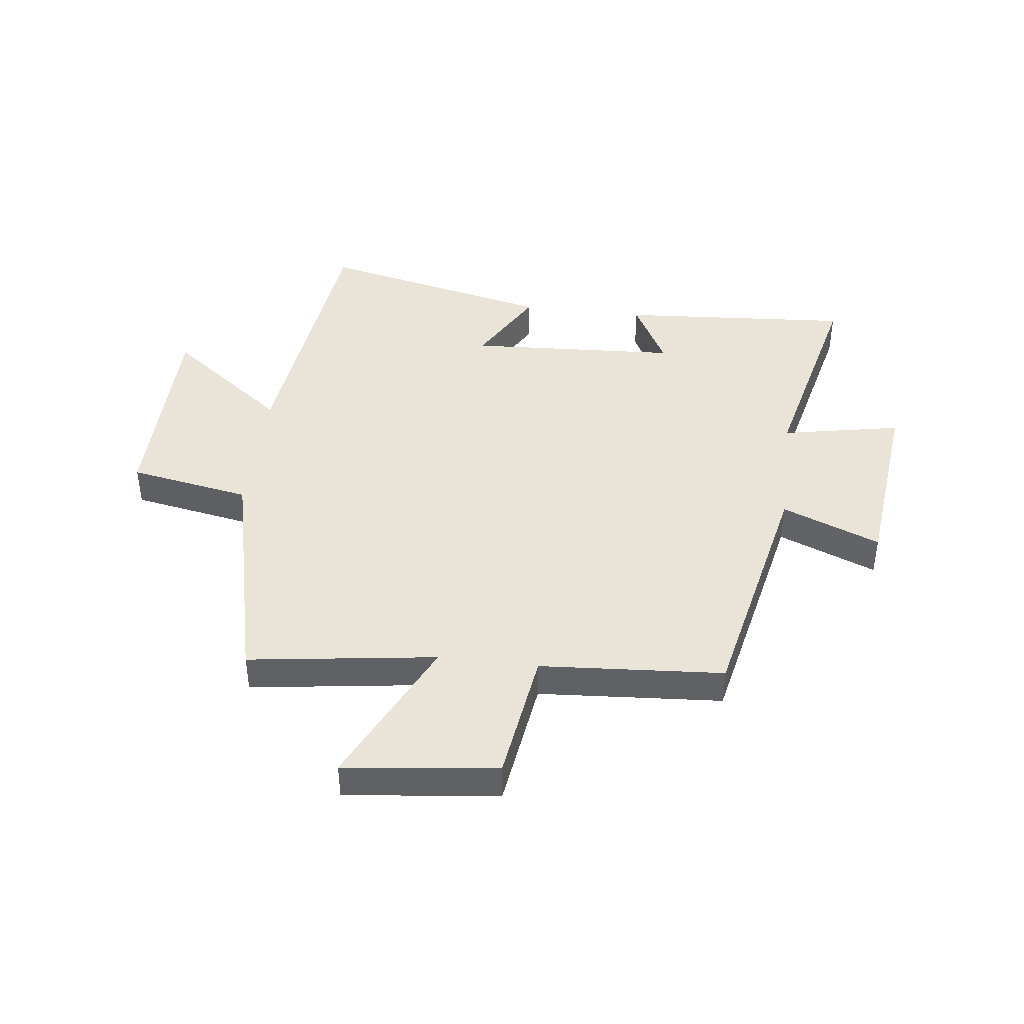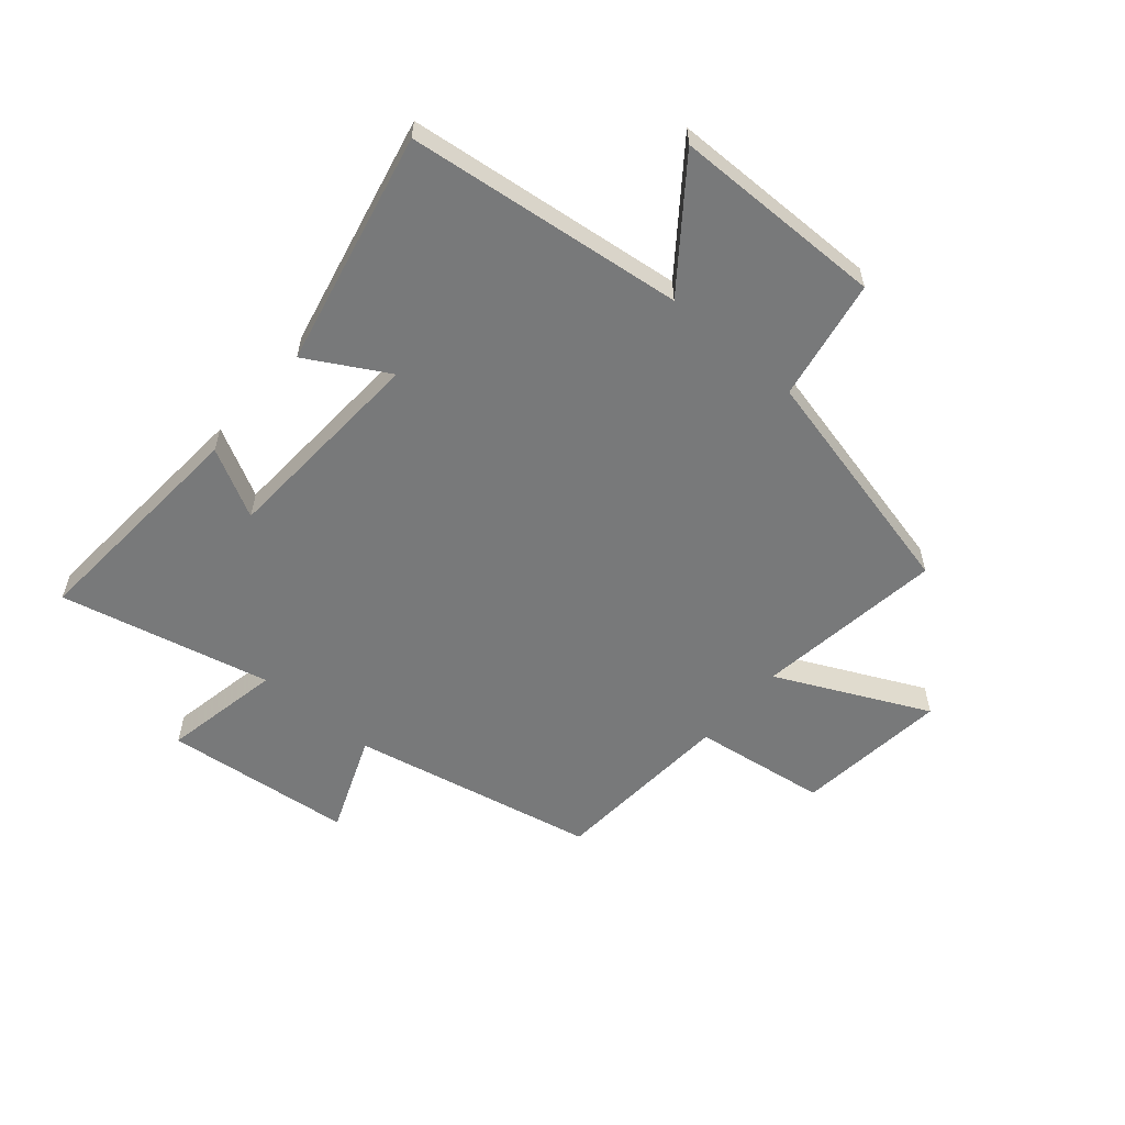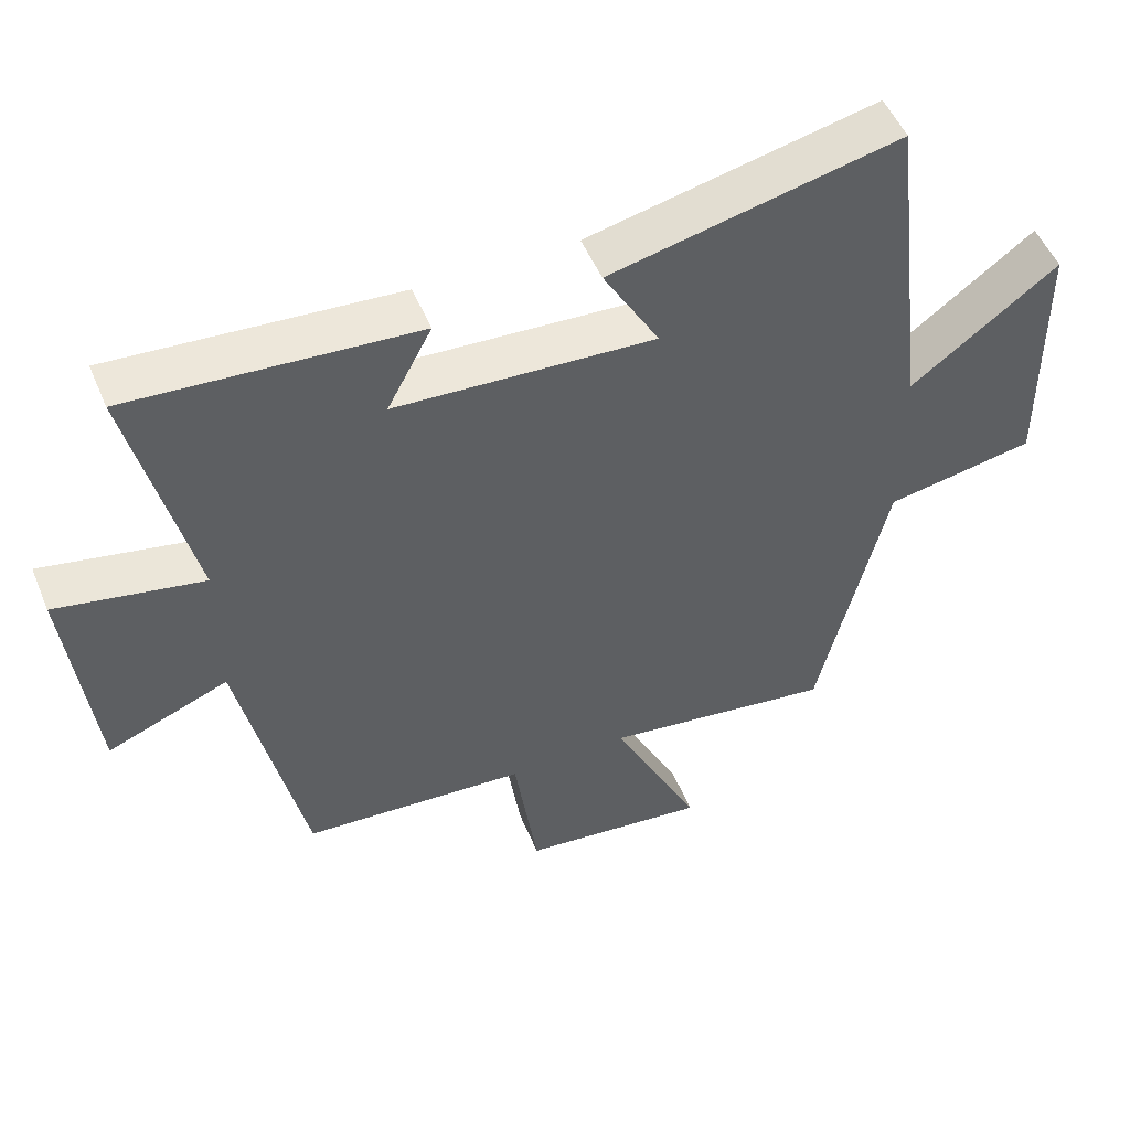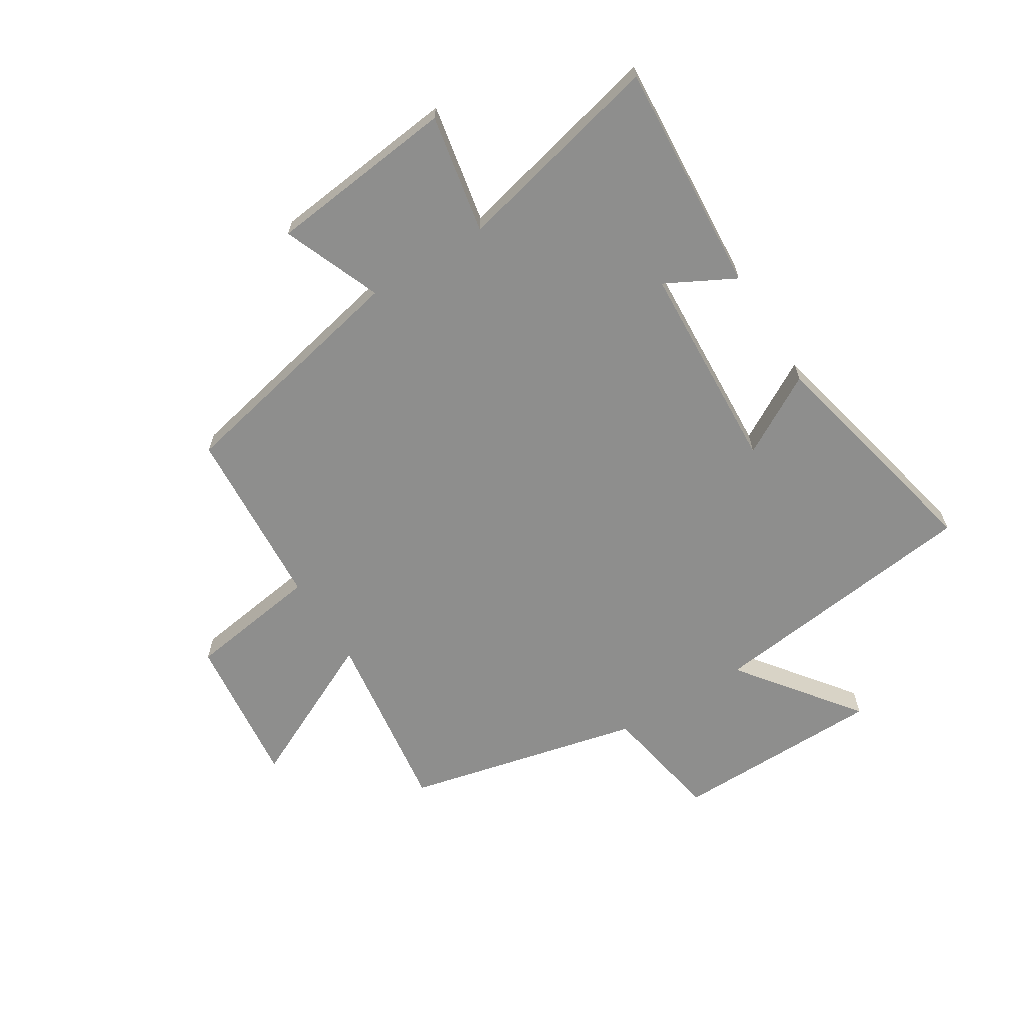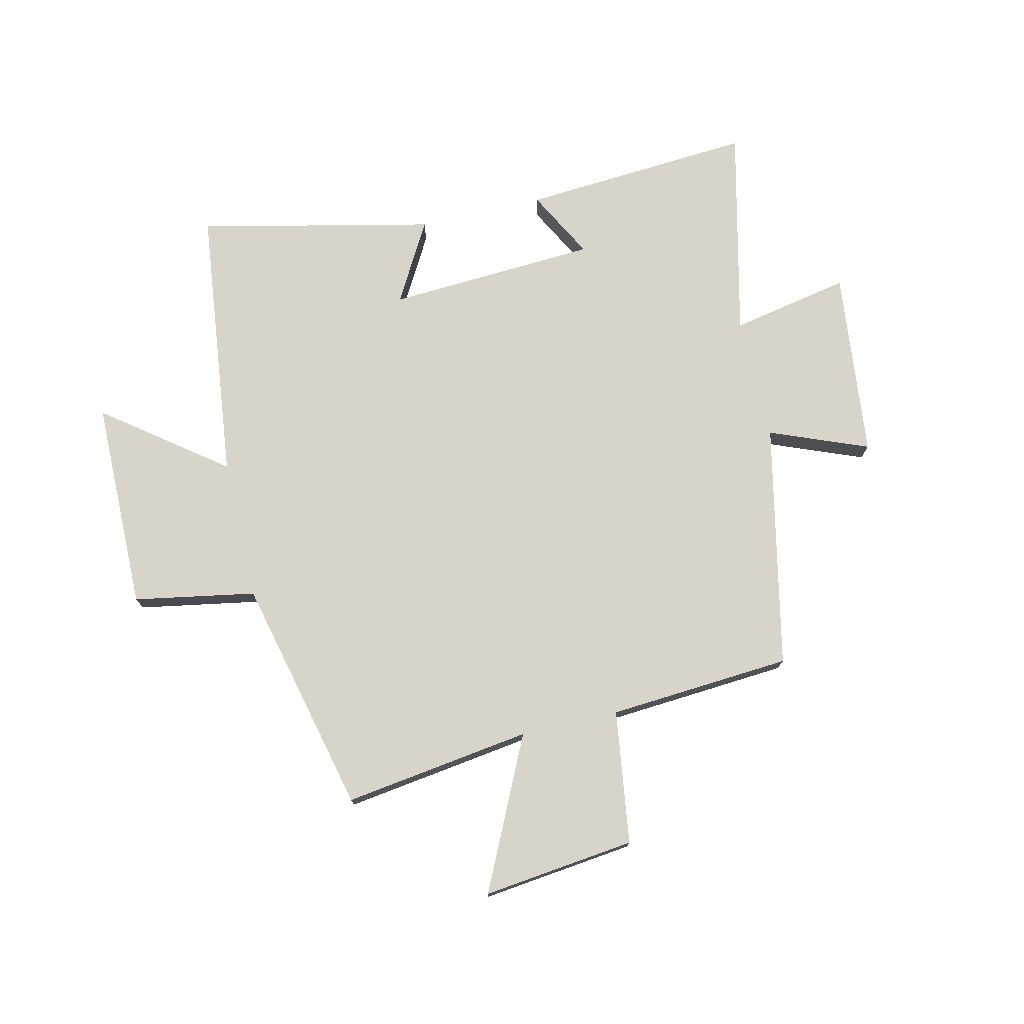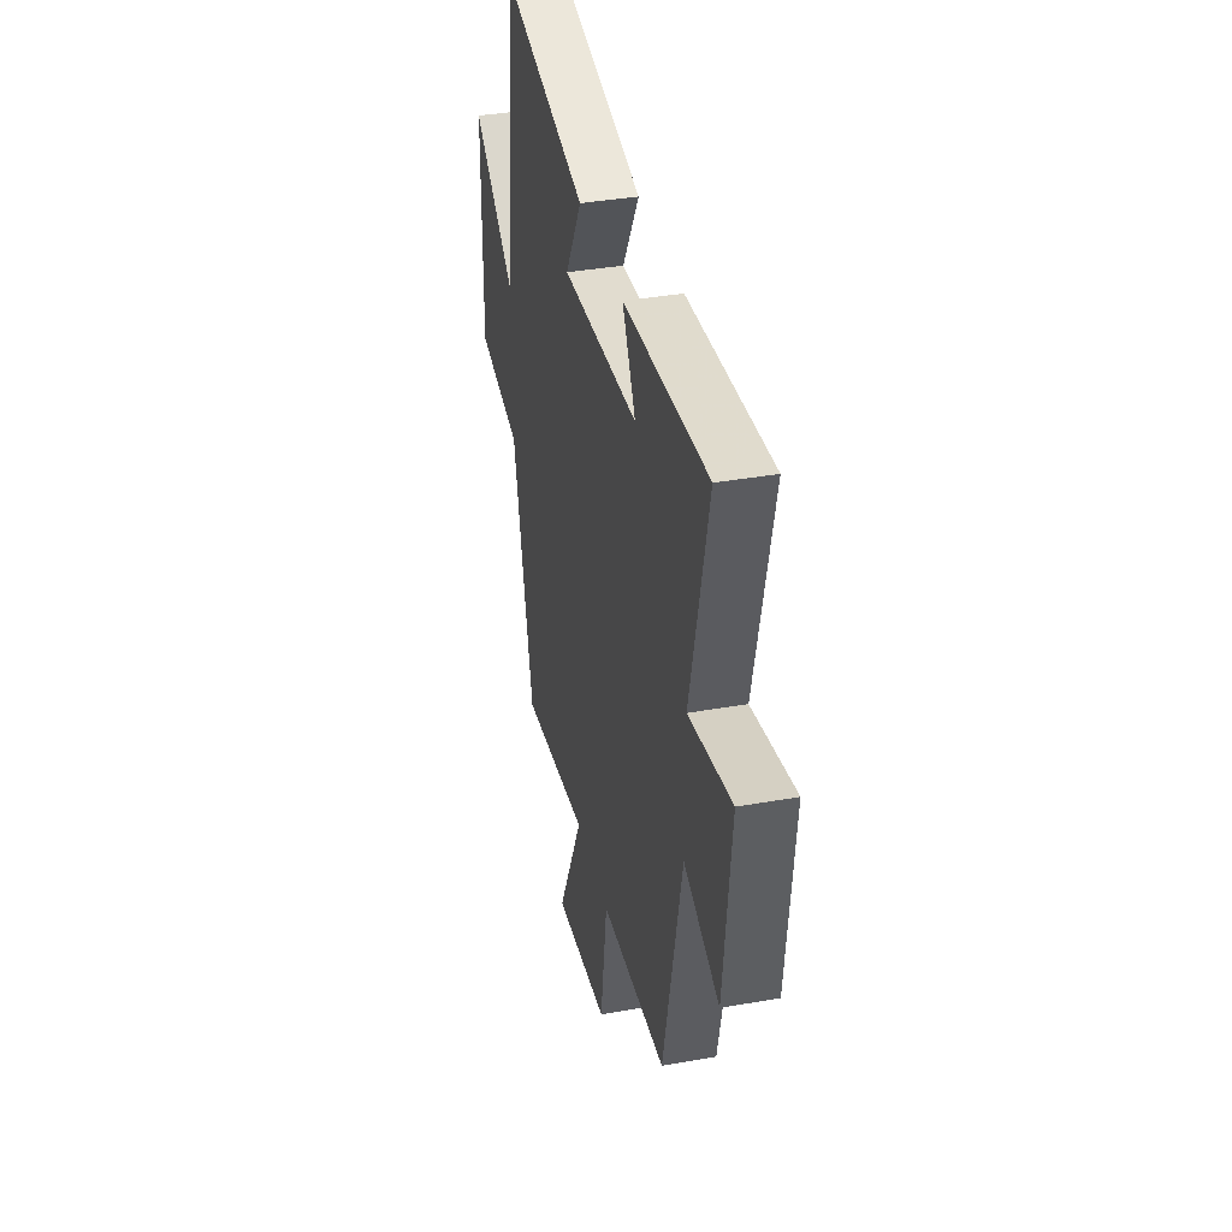
<metadata>
{"format":"obj","ext":"obj","renderer":"f3d","projection":"perspective","resolution":1024,"background":"white","views":[{"elev":42.8,"azim":-173.1,"up":"+Y"},{"elev":-57.7,"azim":49.4,"up":"+Y"},{"elev":51.4,"azim":-22.3,"up":"+Z"},{"elev":-64.8,"azim":-58.0,"up":"+Y"},{"elev":75.2,"azim":166.8,"up":"+Y"},{"elev":37.5,"azim":-102.8,"up":"+Z"}]}
</metadata>
<code>
v -0.586 0.07 0.528
v -0.185 0.07 0.5
v -0.248 0.07 0.381
v 0.116 0.07 0.361
v 0.037 0.07 0.5
v 0.443 0.07 0.591
v 0.5 0.07 0.112
v 0.706 0.07 0.268
v 0.71 0.07 -0.098
v 0.5 0.07 -0.136
v 0.404 0.07 -0.545
v 0.079 0.07 -0.5
v 0.204 0.07 -0.761
v -0.06 0.07 -0.731
v -0.093 0.07 -0.5
v -0.41 0.07 -0.478
v -0.5 0.07 -0.055
v -0.67 0.07 -0.123
v -0.706 0.07 0.203
v -0.5 0.07 0.163
v -0.586 0 0.528
v -0.185 0 0.5
v -0.248 0 0.381
v 0.116 0 0.361
v 0.037 0 0.5
v 0.443 0 0.591
v 0.5 0 0.112
v 0.706 0 0.268
v 0.71 0 -0.098
v 0.5 0 -0.136
v 0.404 0 -0.545
v 0.079 0 -0.5
v 0.204 0 -0.761
v -0.06 0 -0.731
v -0.093 0 -0.5
v -0.41 0 -0.478
v -0.5 0 -0.055
v -0.67 0 -0.123
v -0.706 0 0.203
v -0.5 0 0.163
f 17 18 19 20
f 15 16 17 20
f 15 20 1
f 12 13 14 15
f 12 15 1
f 10 11 12 1
f 7 8 9 10
f 6 7 10
f 5 6 10
f 4 5 10
f 3 4 10
f 3 10 1
f 1 2 3
f 40 39 38 37
f 40 37 36 35
f 21 40 35
f 35 34 33 32
f 21 35 32
f 21 32 31 30
f 30 29 28 27
f 30 27 26
f 30 26 25
f 30 25 24
f 30 24 23
f 21 30 23
f 23 22 21
f 1 21 22 2
f 2 22 23 3
f 3 23 24 4
f 4 24 25 5
f 5 25 26 6
f 6 26 27 7
f 7 27 28 8
f 8 28 29 9
f 9 29 30 10
f 10 30 31 11
f 11 31 32 12
f 12 32 33 13
f 13 33 34 14
f 14 34 35 15
f 15 35 36 16
f 16 36 37 17
f 17 37 38 18
f 18 38 39 19
f 19 39 40 20
f 20 40 21 1

</code>
